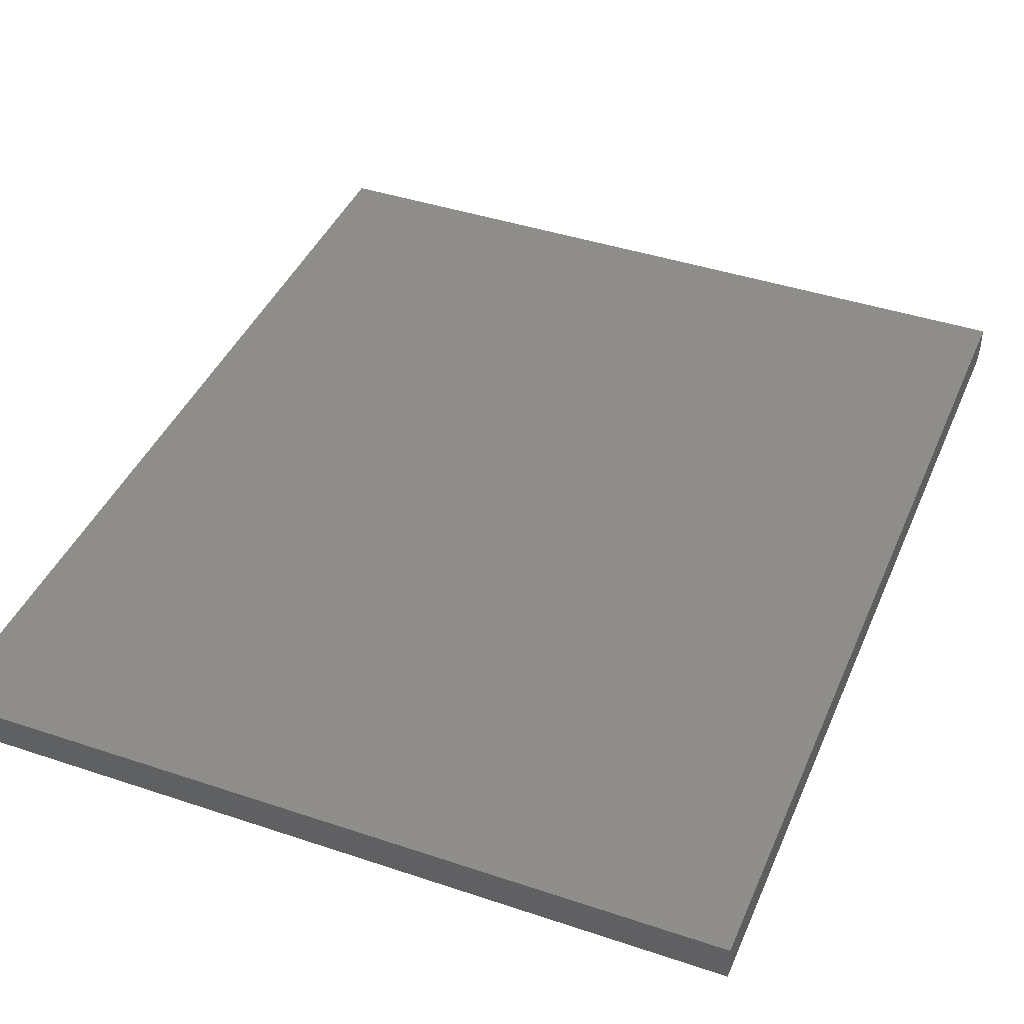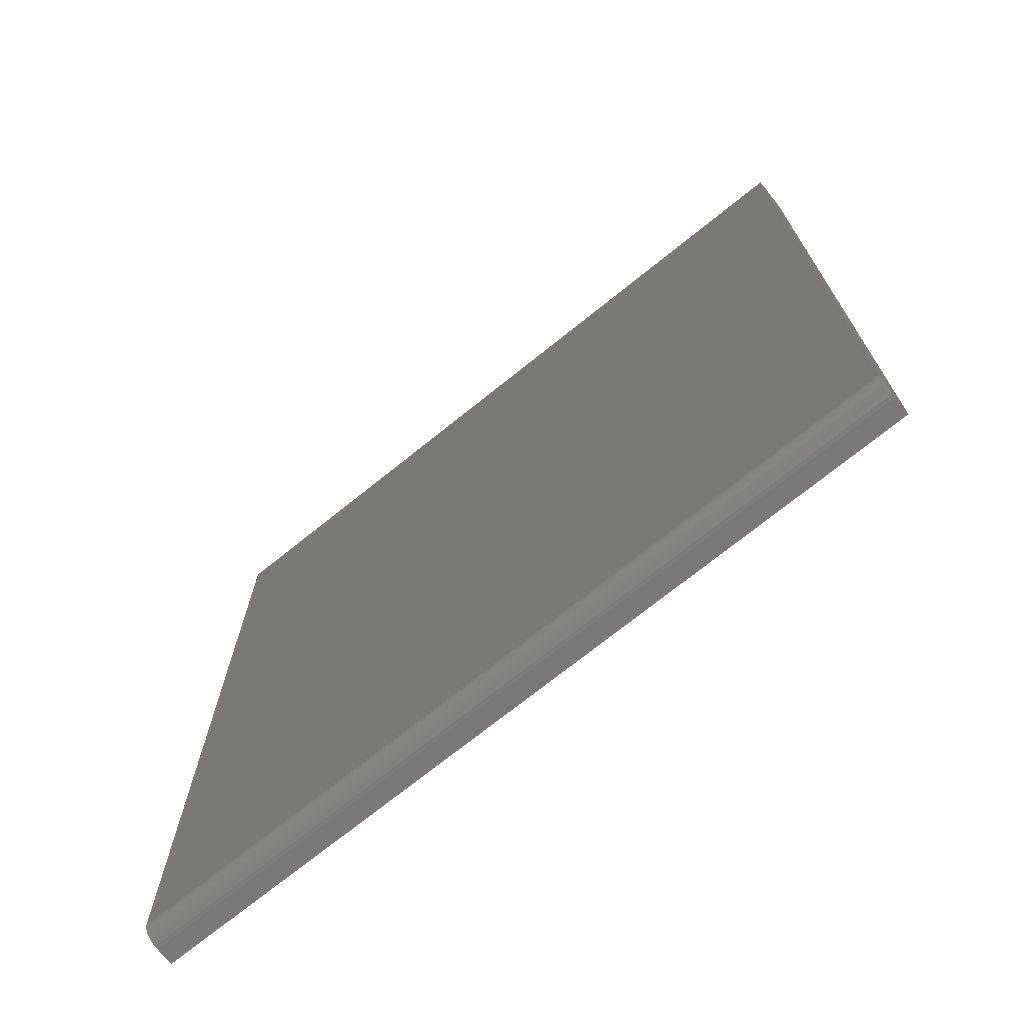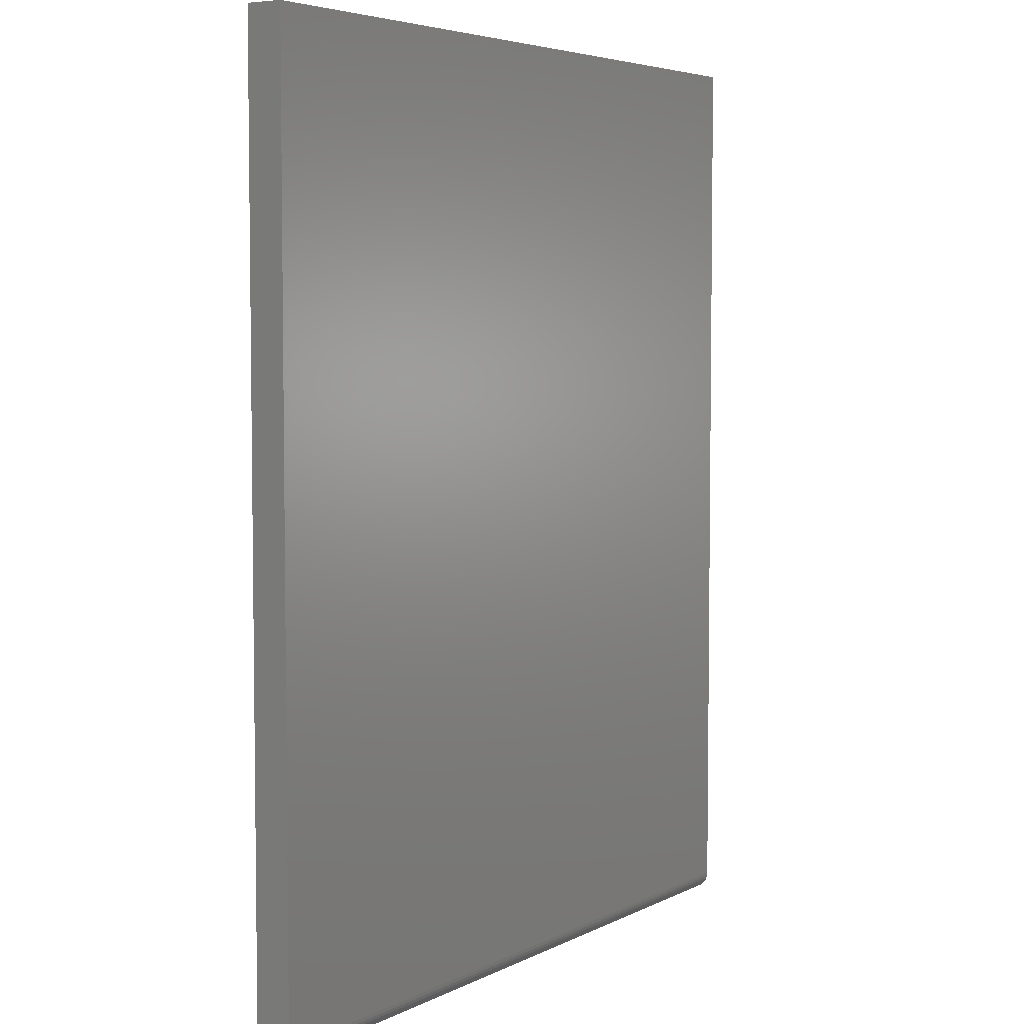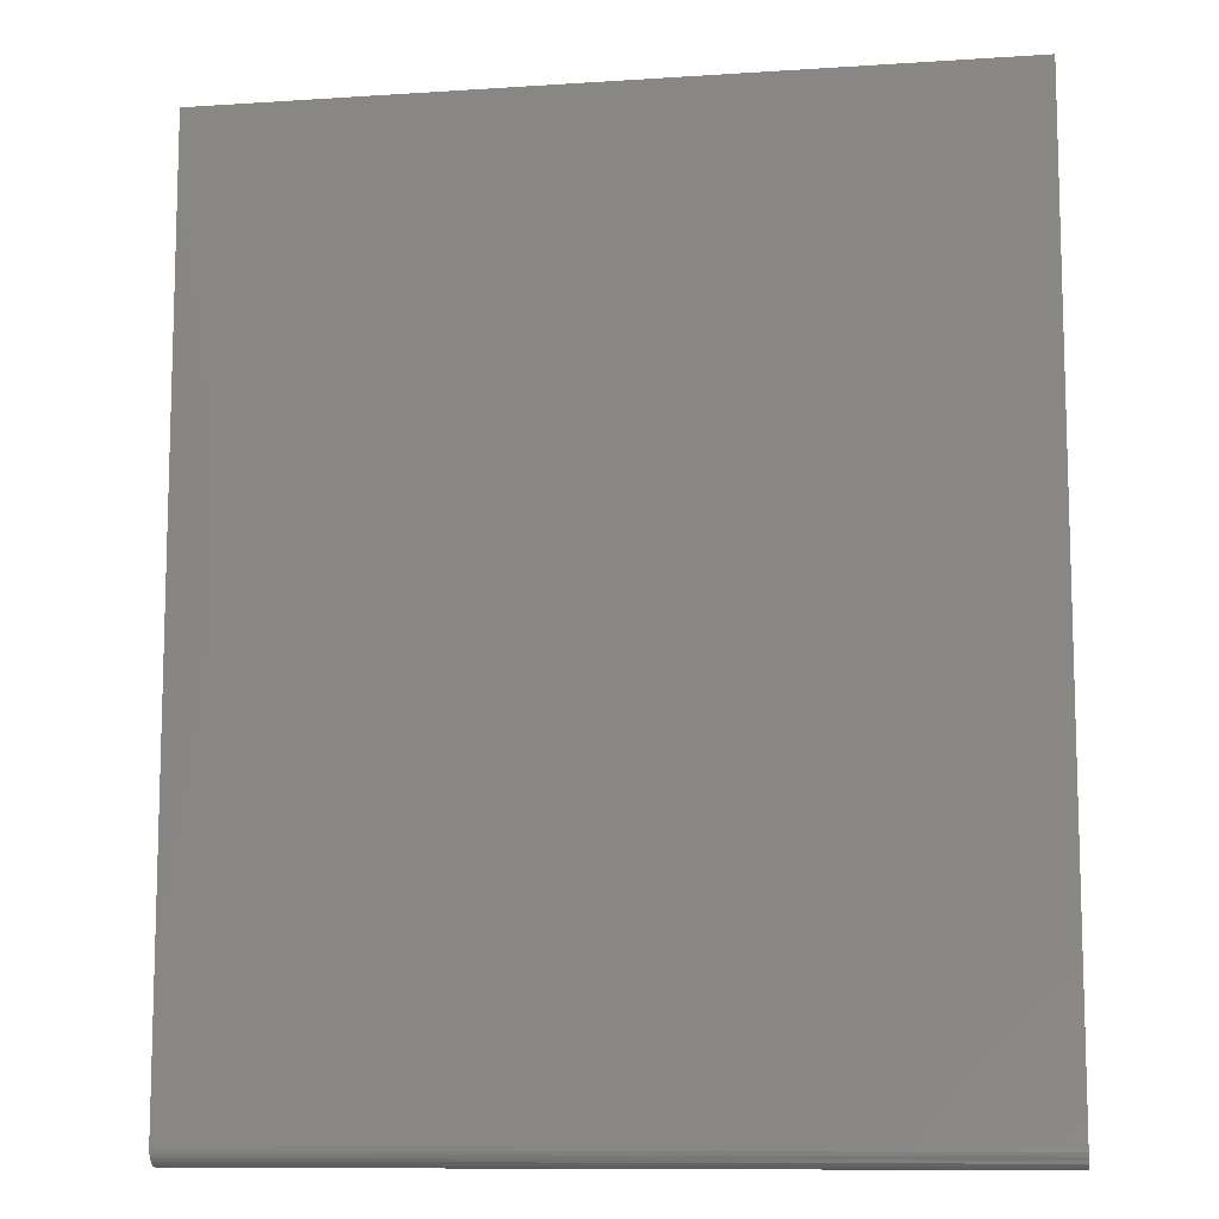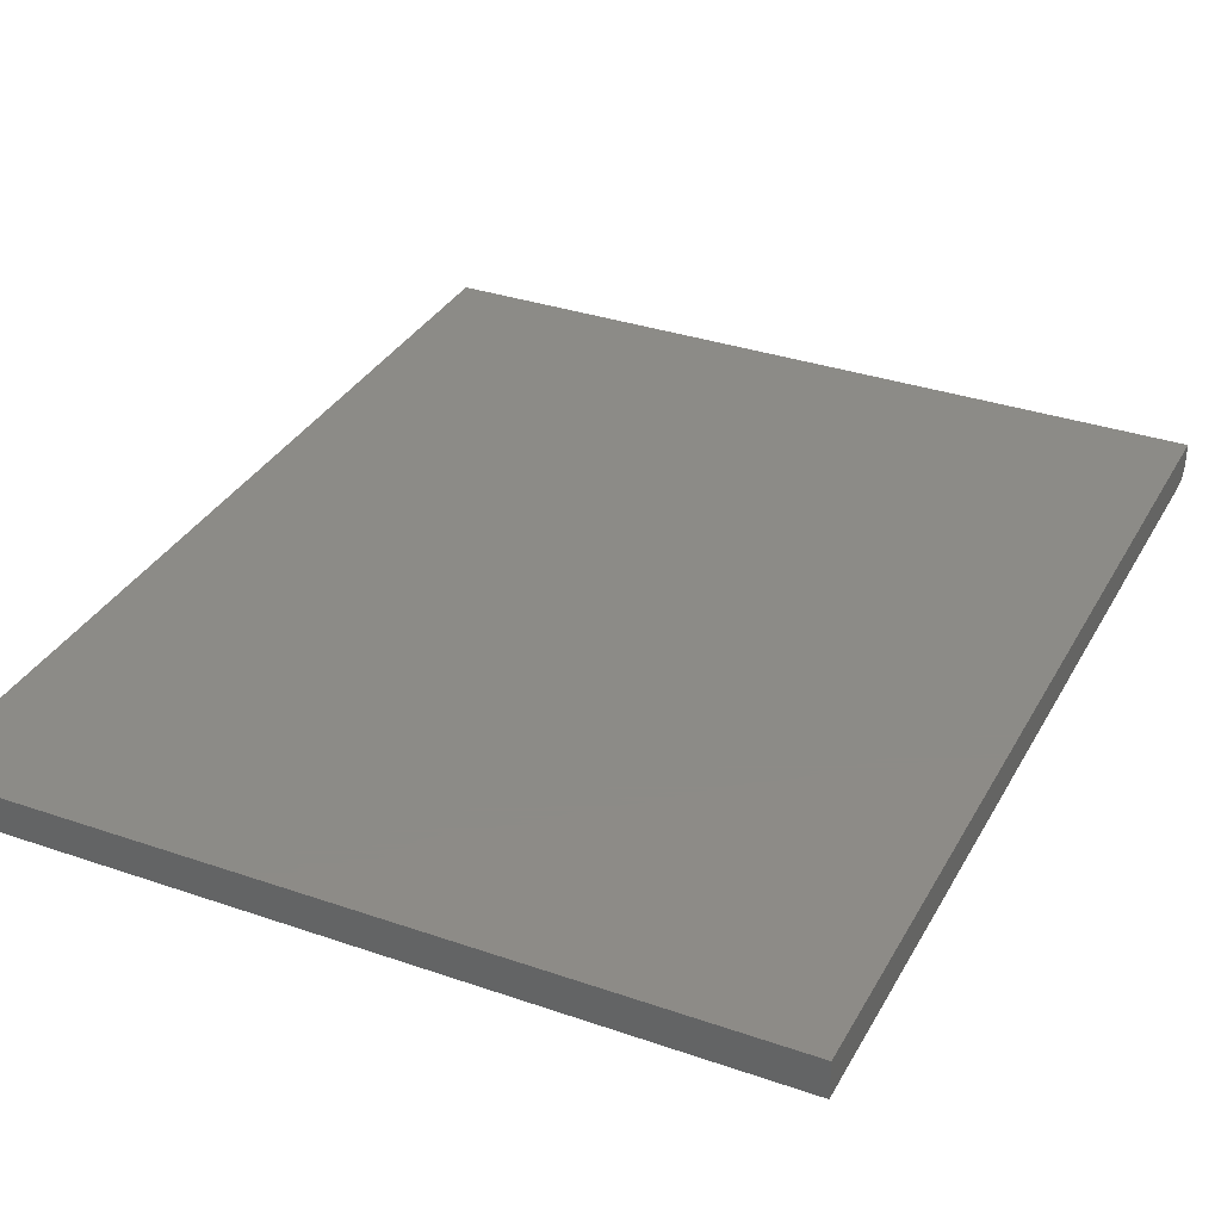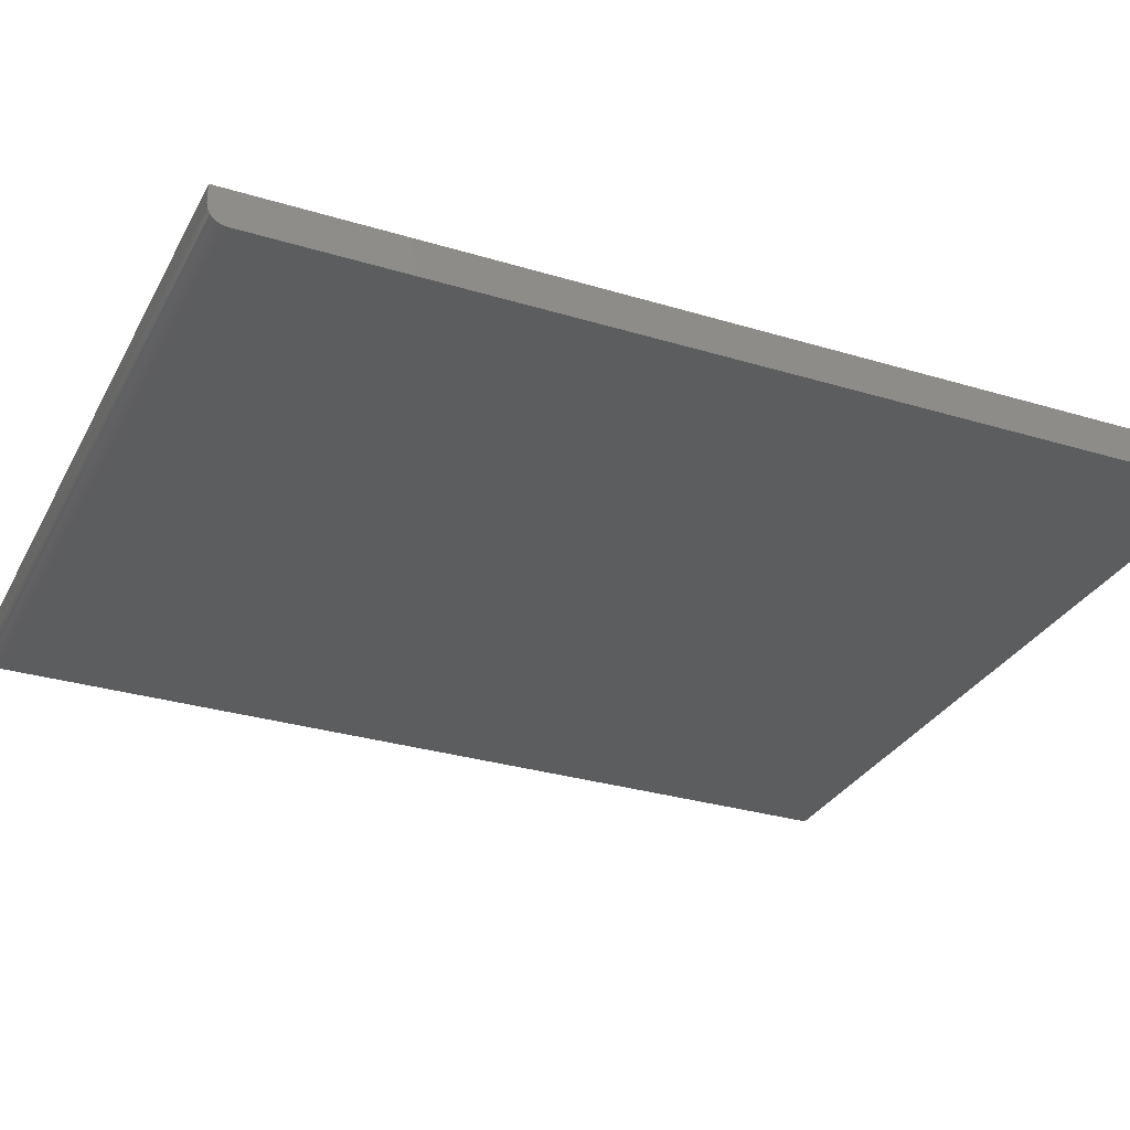
<metadata>
{"format":"stl","ext":"stl","renderer":"f3d","projection":"perspective","resolution":1024,"background":"white","views":[{"elev":41.8,"azim":22.0,"up":"+Y"},{"elev":-72.4,"azim":38.8,"up":"+Z"},{"elev":4.9,"azim":-56.8,"up":"+Z"},{"elev":-10.4,"azim":9.4,"up":"+Z"},{"elev":33.7,"azim":25.2,"up":"+Y"},{"elev":-30.4,"azim":-113.7,"up":"+Y"}]}
</metadata>
<code>
# stl→obj: 24 verts, 44 faces
v -0.04688 -0.01562 -0.3359
v 0.291 -0.01562 -0.3359
v -0.04688 -0.01562 0.0625
v 0.291 -0.01562 0.0625
v -0.04688 2.255e-17 0.0625
v -0.04688 -0.01547 -0.3375
v -0.04688 -0.01215 -0.3424
v -0.04688 -0.01334 -0.3415
v -0.04688 -0.01431 -0.3403
v -0.04688 -0.01503 -0.3389
v -0.04688 0 -0.3438
v -0.04688 -0.007812 -0.3438
v -0.04688 -0.009337 -0.3436
v -0.04688 -0.0108 -0.3432
v 0.291 -0.01547 -0.3375
v 0.291 -0.01431 -0.3403
v 0.291 -0.01503 -0.3389
v 0.291 4.365e-17 0.0625
v 0.291 -0.01334 -0.3415
v 0.291 -0.01215 -0.3424
v 0.291 -0.0108 -0.3432
v 0.291 -0.009337 -0.3436
v 0.291 -0.007812 -0.3438
v 0.291 2.11e-17 -0.3438
f 1 2 3
f 3 2 4
f 1 3 5
f 6 7 8
f 6 8 9
f 6 9 10
f 11 7 6
f 11 6 1
f 11 1 5
f 7 11 12
f 7 12 13
f 7 13 14
f 2 15 16
f 16 15 17
f 18 4 2
f 18 2 16
f 18 16 19
f 18 19 20
f 18 20 21
f 18 21 22
f 18 22 23
f 18 23 24
f 12 11 23
f 23 11 24
f 12 23 13
f 13 23 22
f 13 22 14
f 14 22 21
f 14 21 7
f 7 21 20
f 7 20 8
f 8 20 19
f 8 19 9
f 9 19 16
f 9 16 10
f 10 16 17
f 10 17 6
f 6 17 15
f 6 15 1
f 1 15 2
f 11 5 24
f 24 5 18
f 4 18 3
f 3 18 5

</code>
